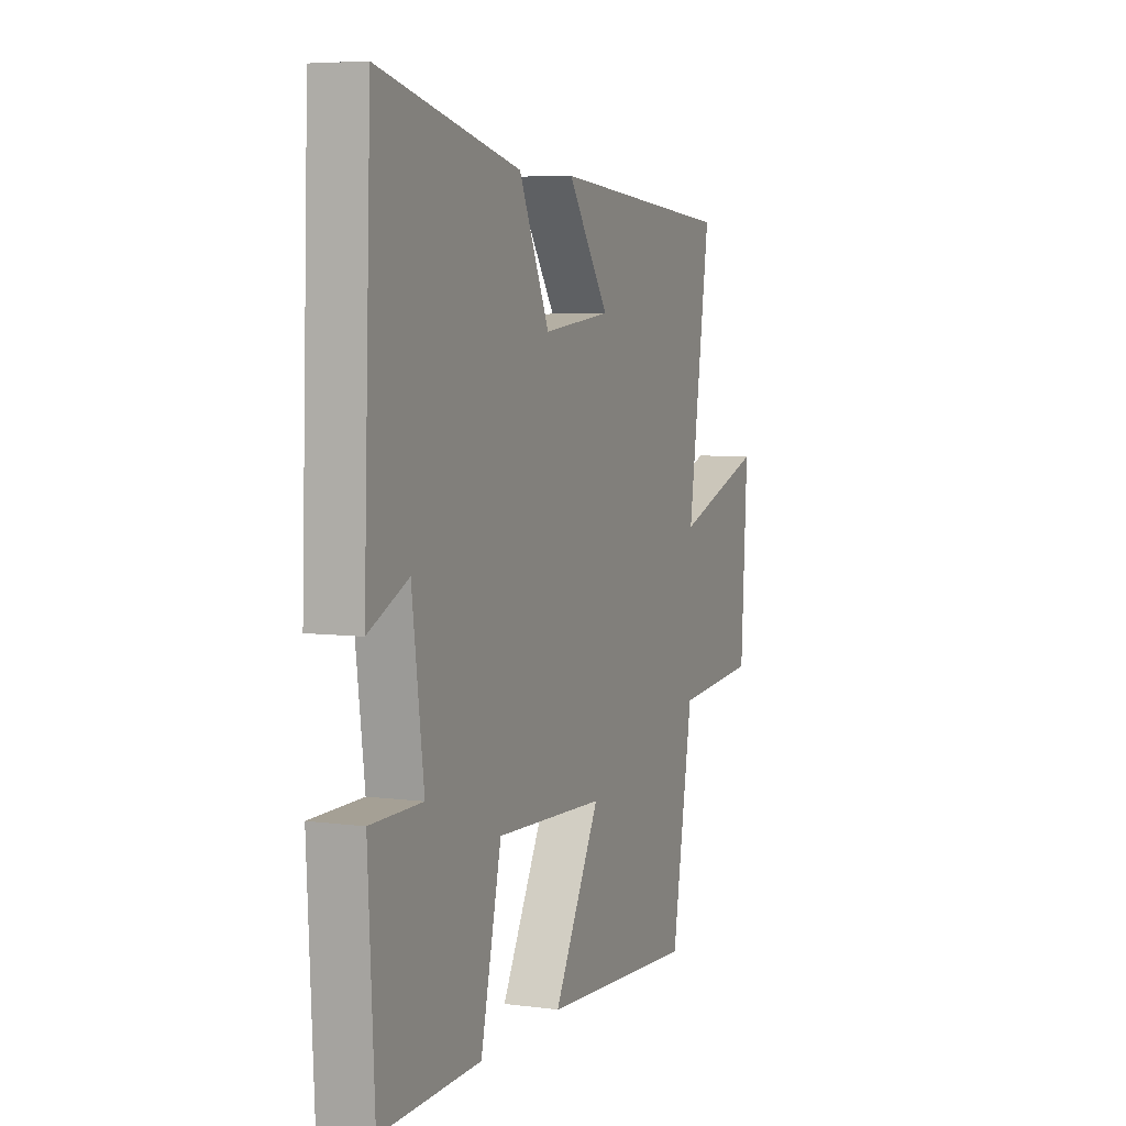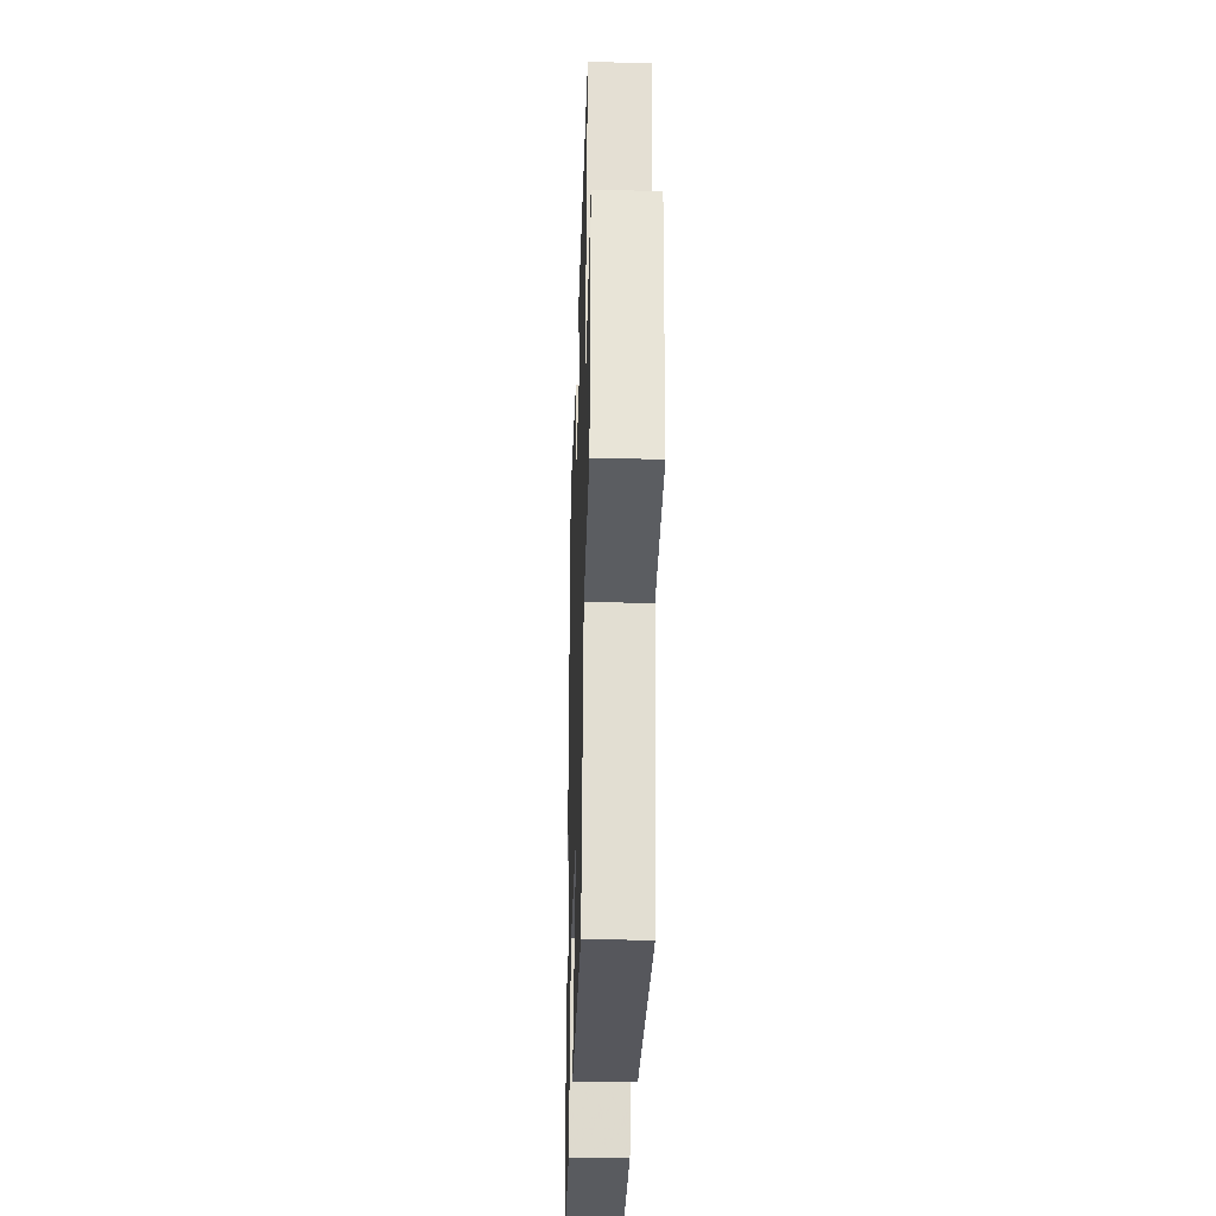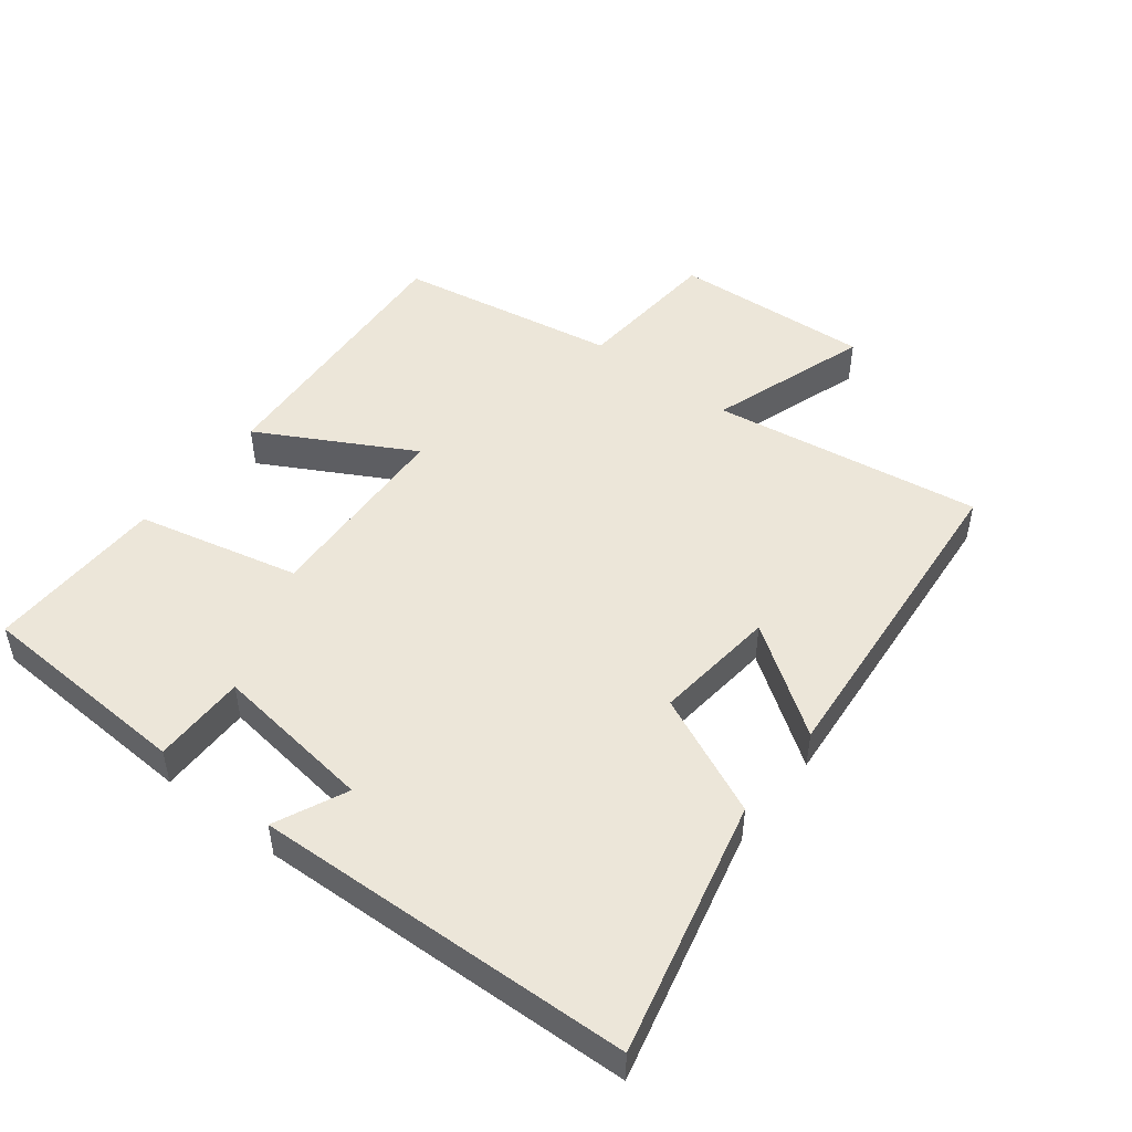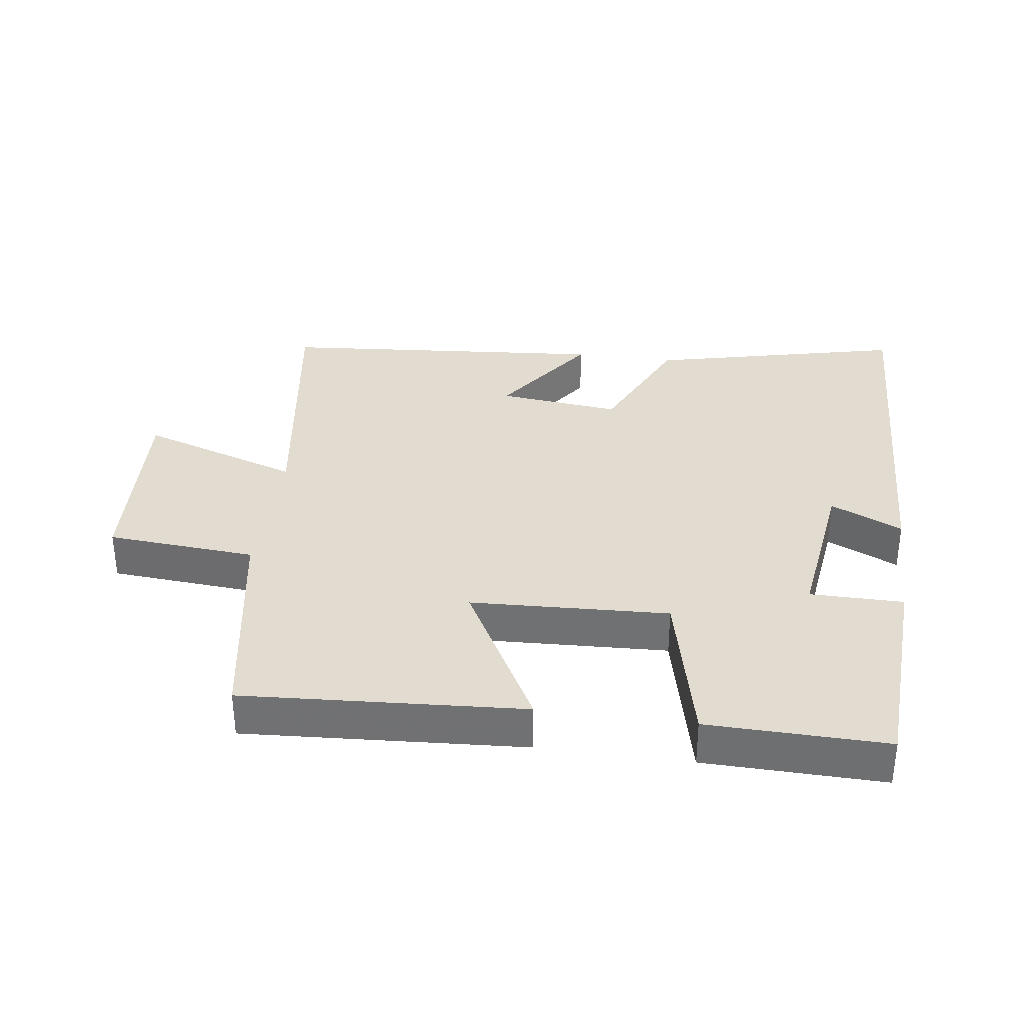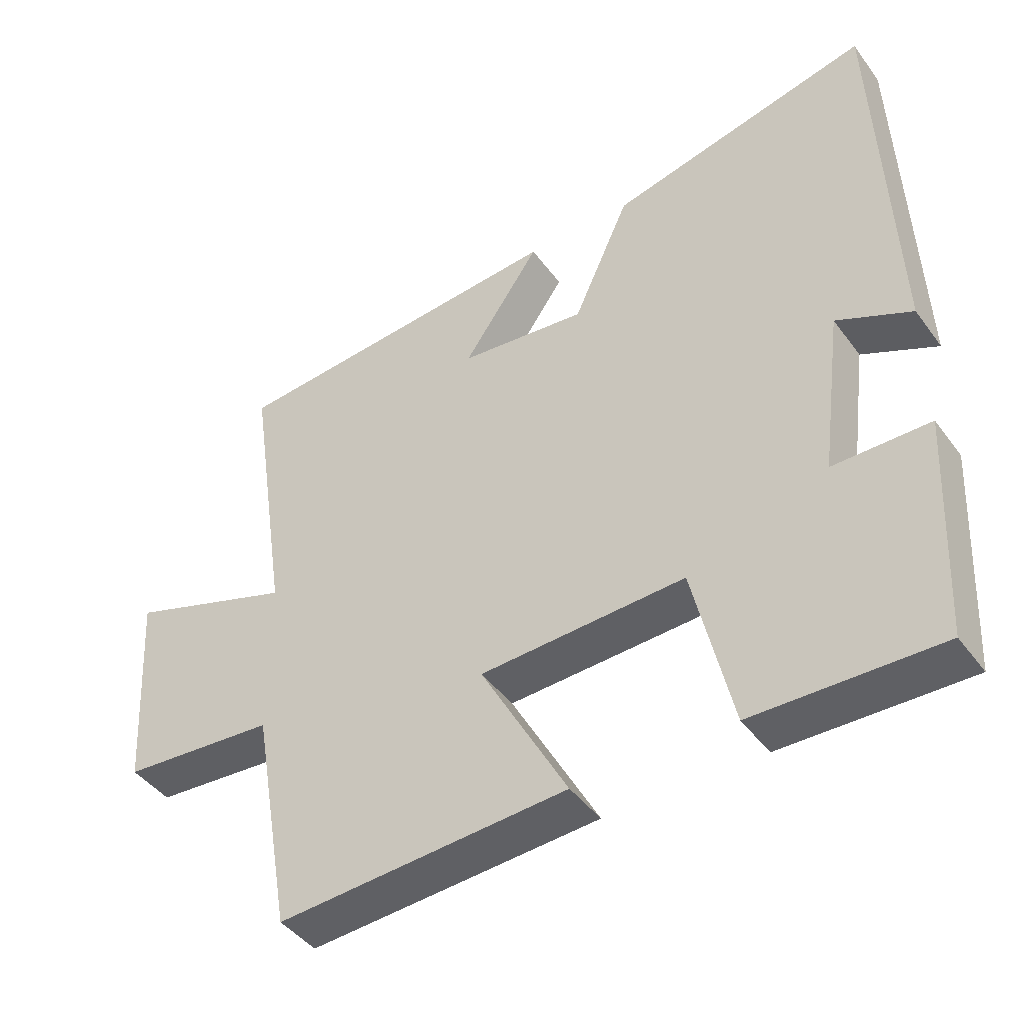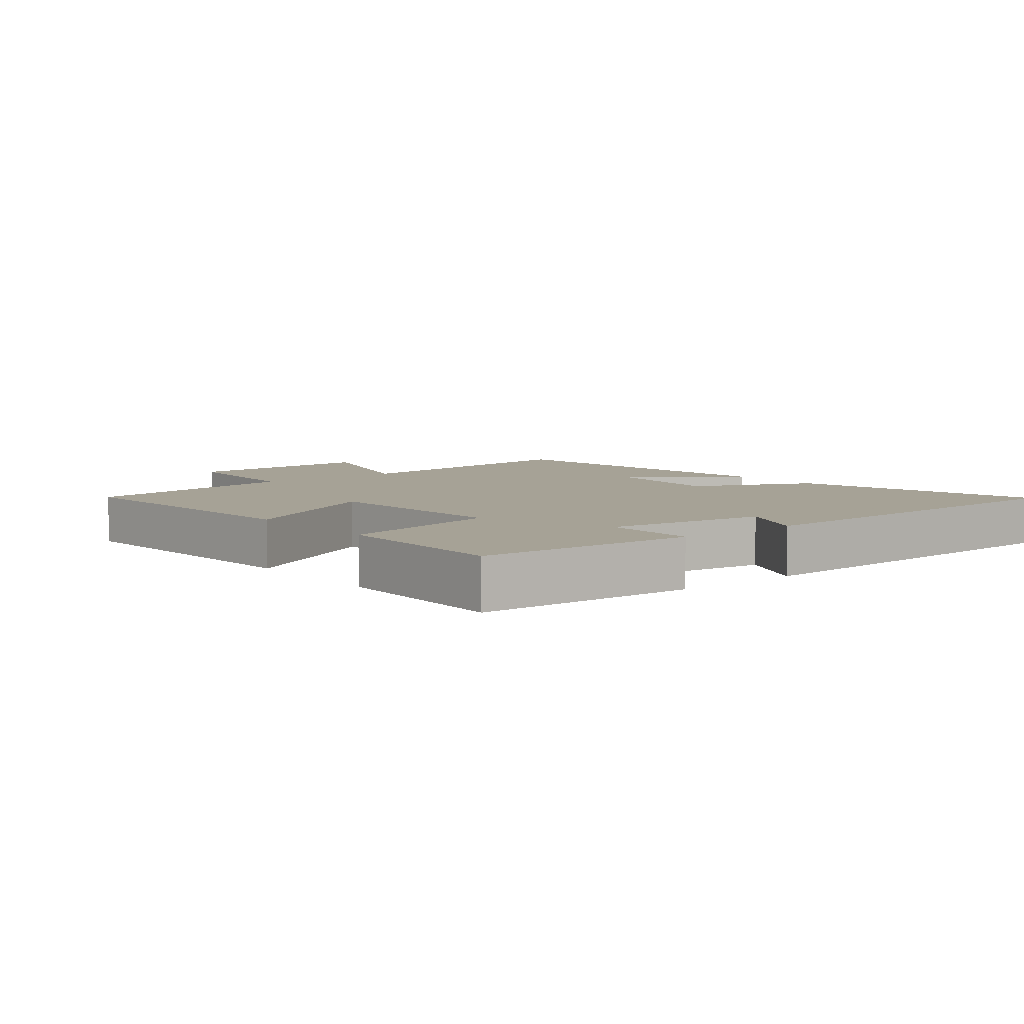
<metadata>
{"format":"obj","ext":"obj","renderer":"f3d","projection":"perspective","resolution":1024,"background":"white","views":[{"elev":5.9,"azim":-68.1,"up":"+Z"},{"elev":-31.3,"azim":88.3,"up":"+Z"},{"elev":48.8,"azim":-52.2,"up":"+Y"},{"elev":34.2,"azim":-172.1,"up":"+Y"},{"elev":-43.7,"azim":-146.4,"up":"+Z"},{"elev":6.3,"azim":-128.9,"up":"+Y"}]}
</metadata>
<code>
v -0.479 0.07 0.591
v -0.095 0.07 0.5
v -0.012 0.07 0.317
v 0.174 0.07 0.337
v 0.061 0.07 0.5
v 0.561 0.07 0.457
v 0.5 0.07 0.046
v 0.744 0.07 0.127
v 0.726 0.07 -0.175
v 0.5 0.07 -0.192
v 0.442 0.07 -0.528
v 0.018 0.07 -0.5
v 0.145 0.07 -0.267
v -0.155 0.07 -0.253
v -0.212 0.07 -0.5
v -0.483 0.07 -0.505
v -0.5 0.07 -0.176
v -0.359 0.07 -0.176
v -0.391 0.07 0.068
v -0.5 0.07 0.018
v -0.479 0 0.591
v -0.095 0 0.5
v -0.012 0 0.317
v 0.174 0 0.337
v 0.061 0 0.5
v 0.561 0 0.457
v 0.5 0 0.046
v 0.744 0 0.127
v 0.726 0 -0.175
v 0.5 0 -0.192
v 0.442 0 -0.528
v 0.018 0 -0.5
v 0.145 0 -0.267
v -0.155 0 -0.253
v -0.212 0 -0.5
v -0.483 0 -0.505
v -0.5 0 -0.176
v -0.359 0 -0.176
v -0.391 0 0.068
v -0.5 0 0.018
f 19 20 1 2
f 18 19 2 3
f 15 16 17 18
f 14 15 18
f 13 14 18 3
f 10 11 12 13
f 10 13 3 4
f 7 8 9 10
f 7 10 4
f 4 5 6 7
f 22 21 40 39
f 23 22 39 38
f 38 37 36 35
f 38 35 34
f 23 38 34 33
f 33 32 31 30
f 24 23 33 30
f 30 29 28 27
f 24 30 27
f 27 26 25 24
f 1 21 22 2
f 2 22 23 3
f 3 23 24 4
f 4 24 25 5
f 5 25 26 6
f 6 26 27 7
f 7 27 28 8
f 8 28 29 9
f 9 29 30 10
f 10 30 31 11
f 11 31 32 12
f 12 32 33 13
f 13 33 34 14
f 14 34 35 15
f 15 35 36 16
f 16 36 37 17
f 17 37 38 18
f 18 38 39 19
f 19 39 40 20
f 20 40 21 1

</code>
